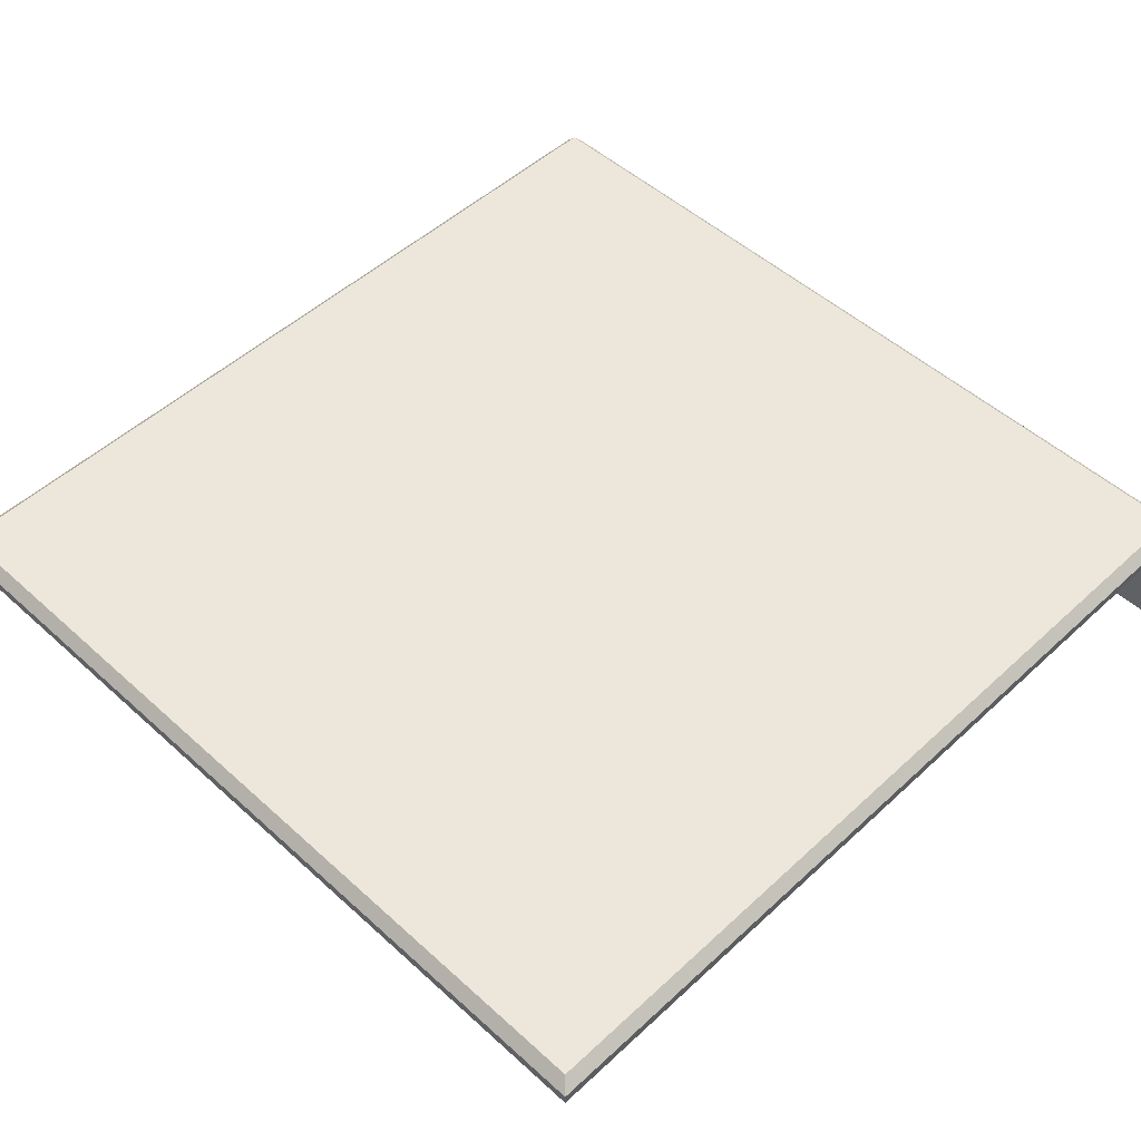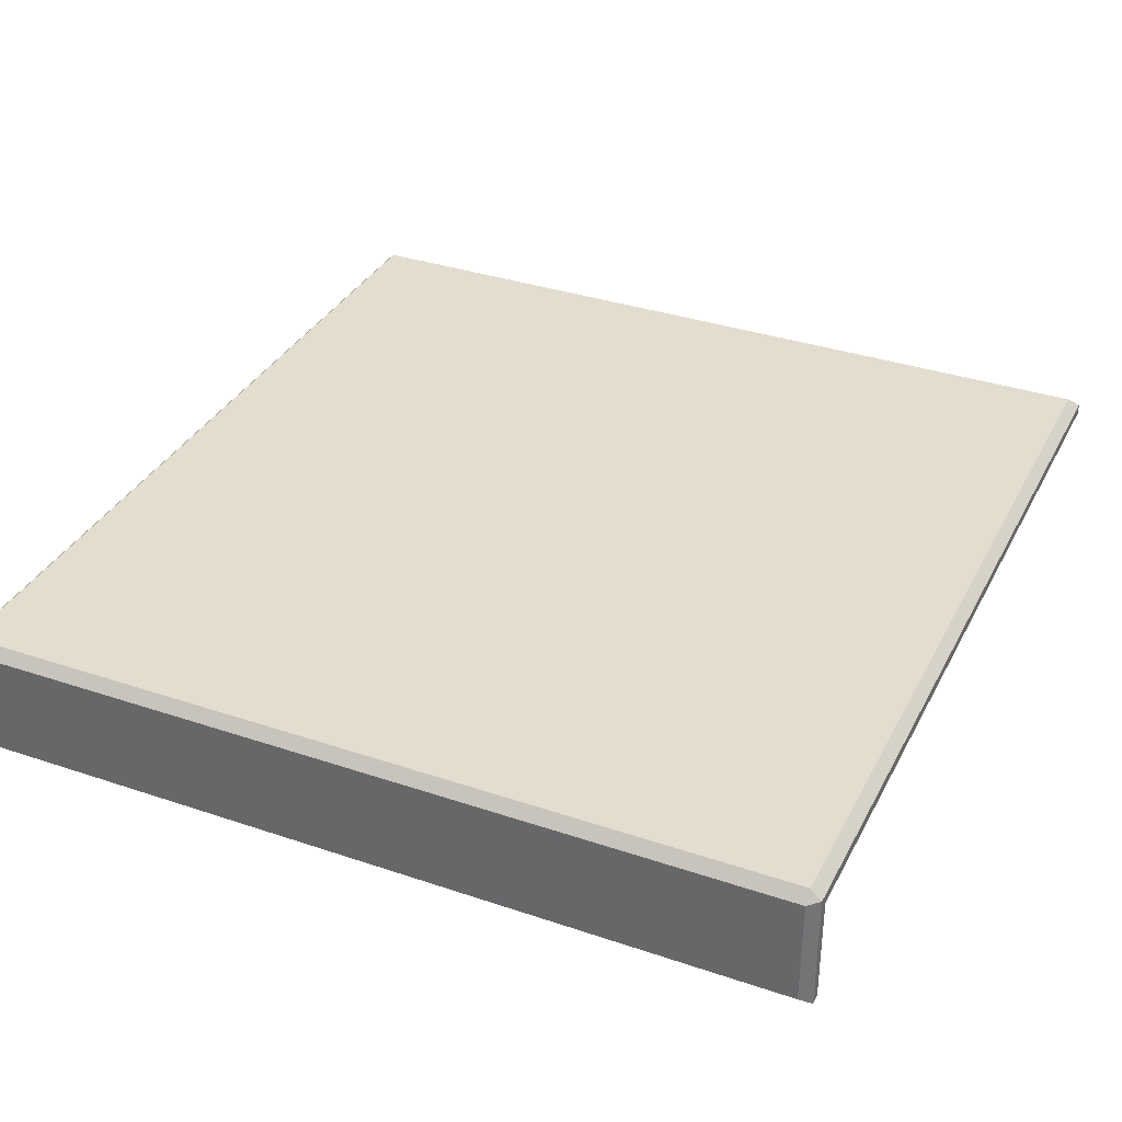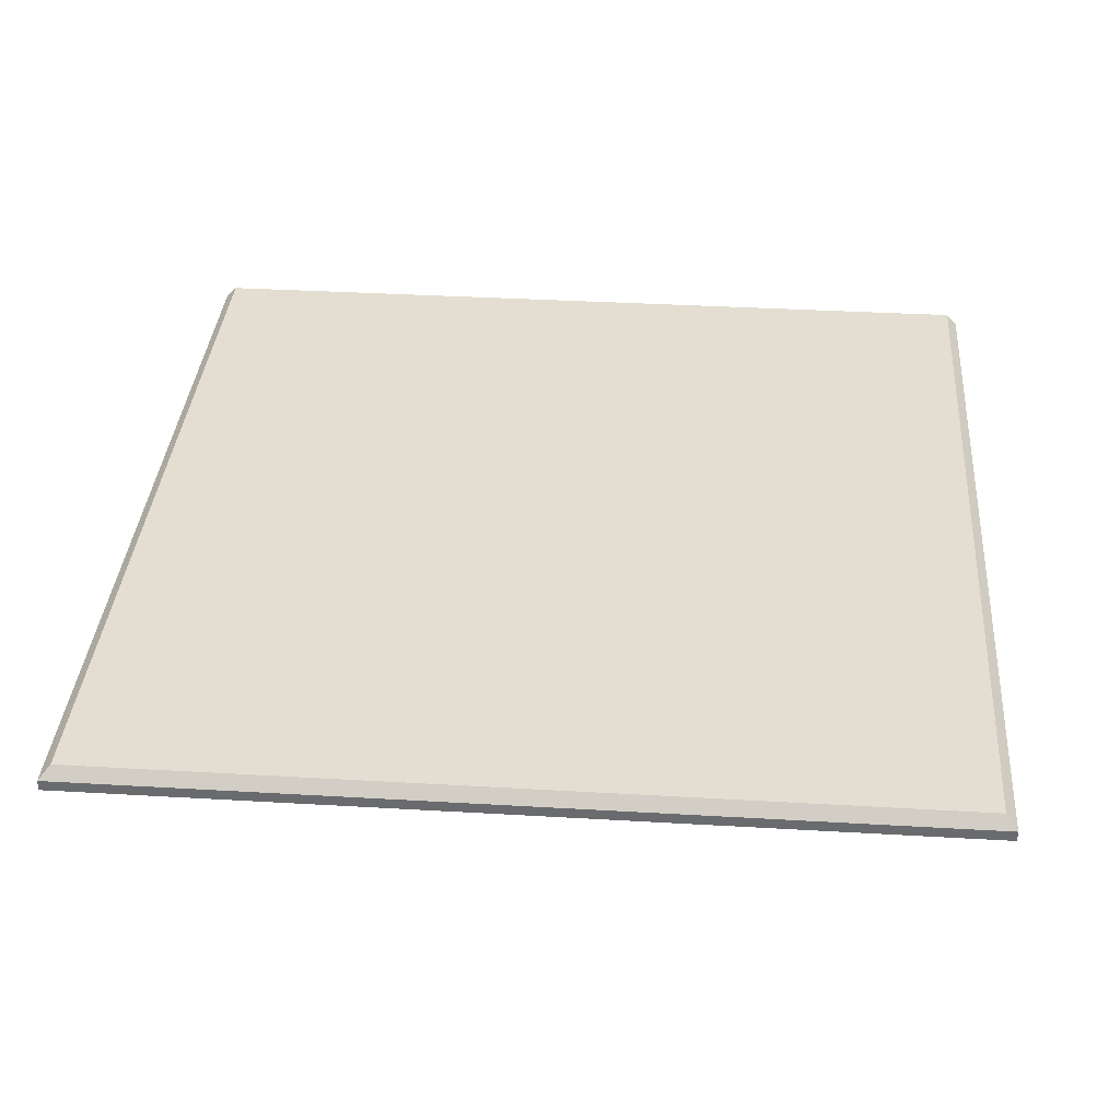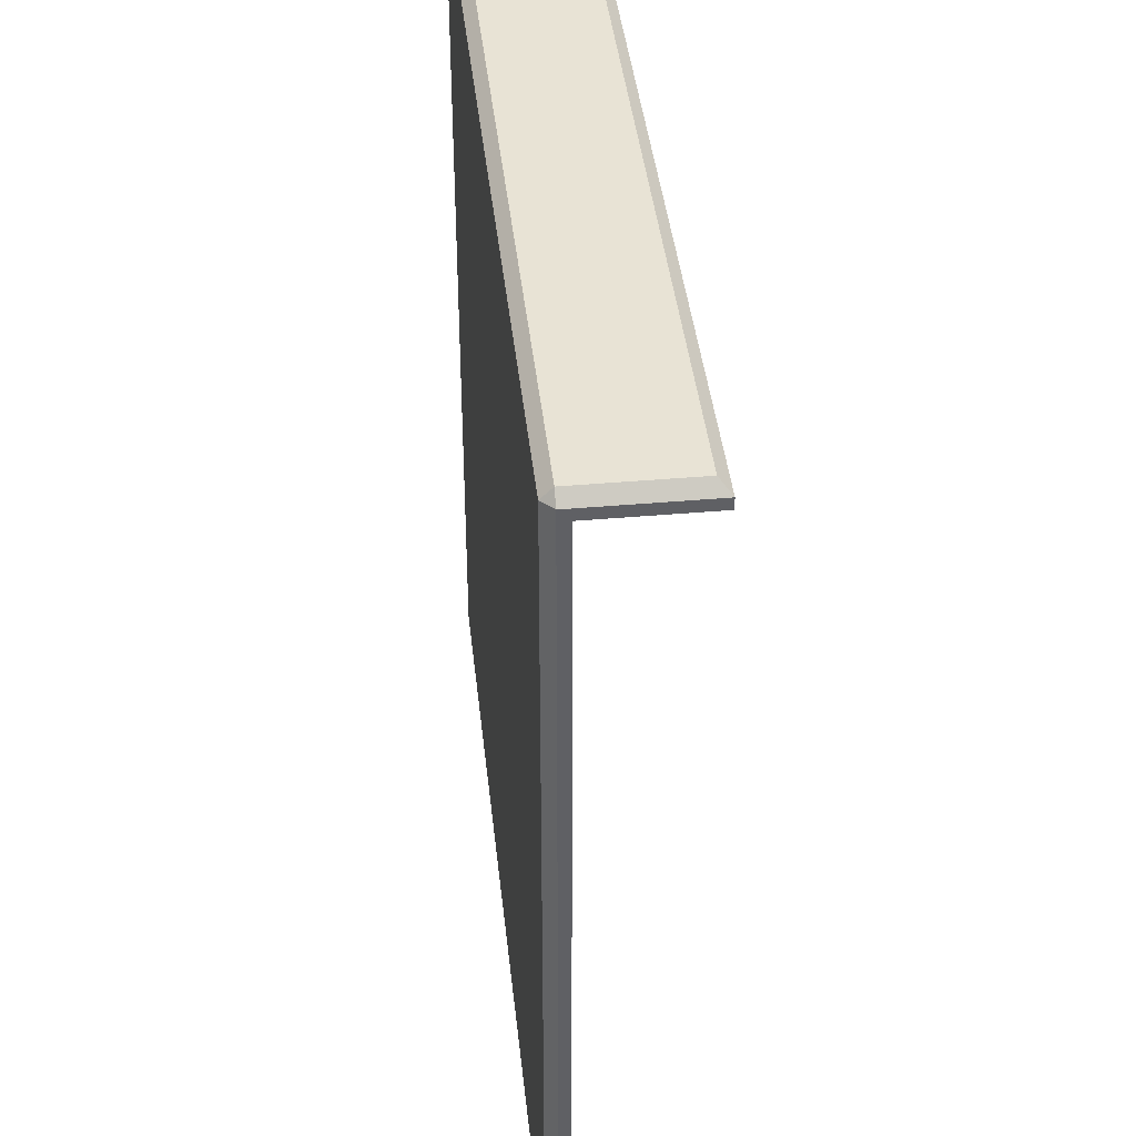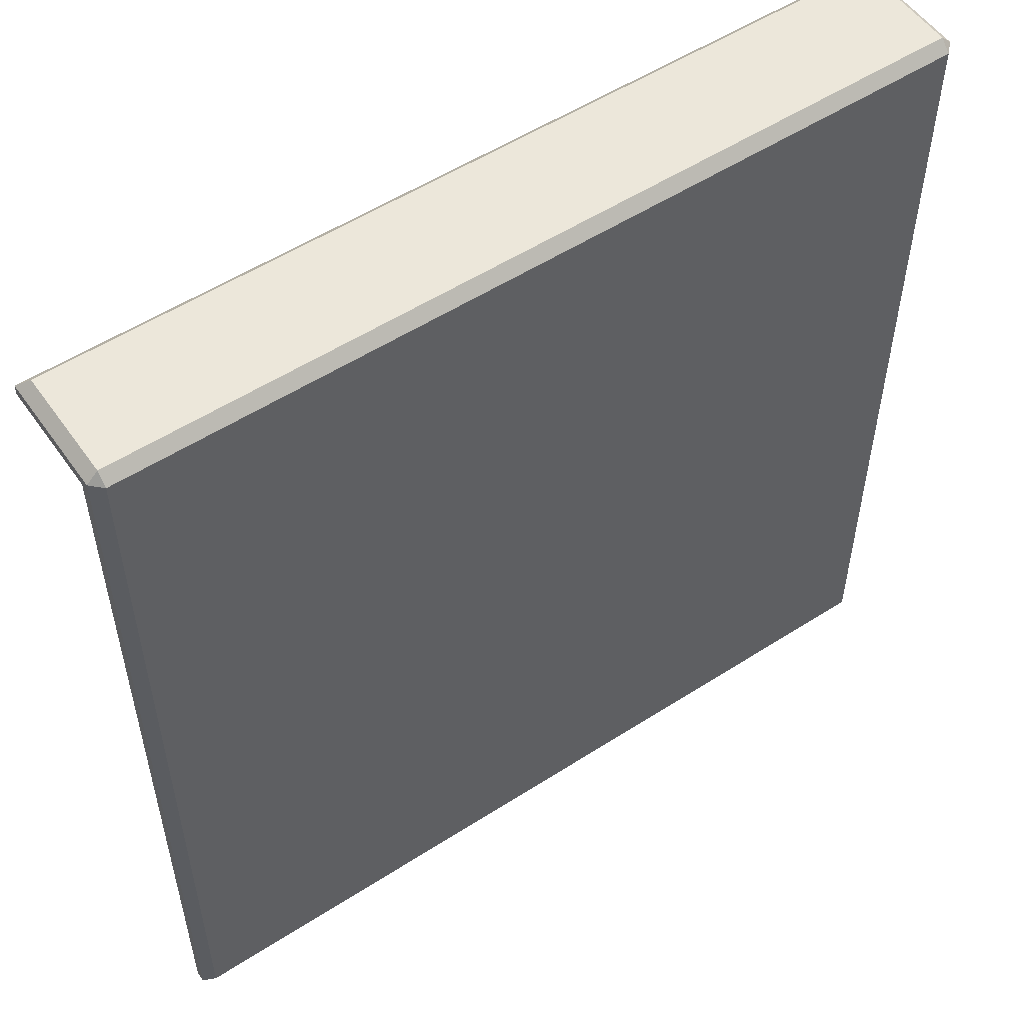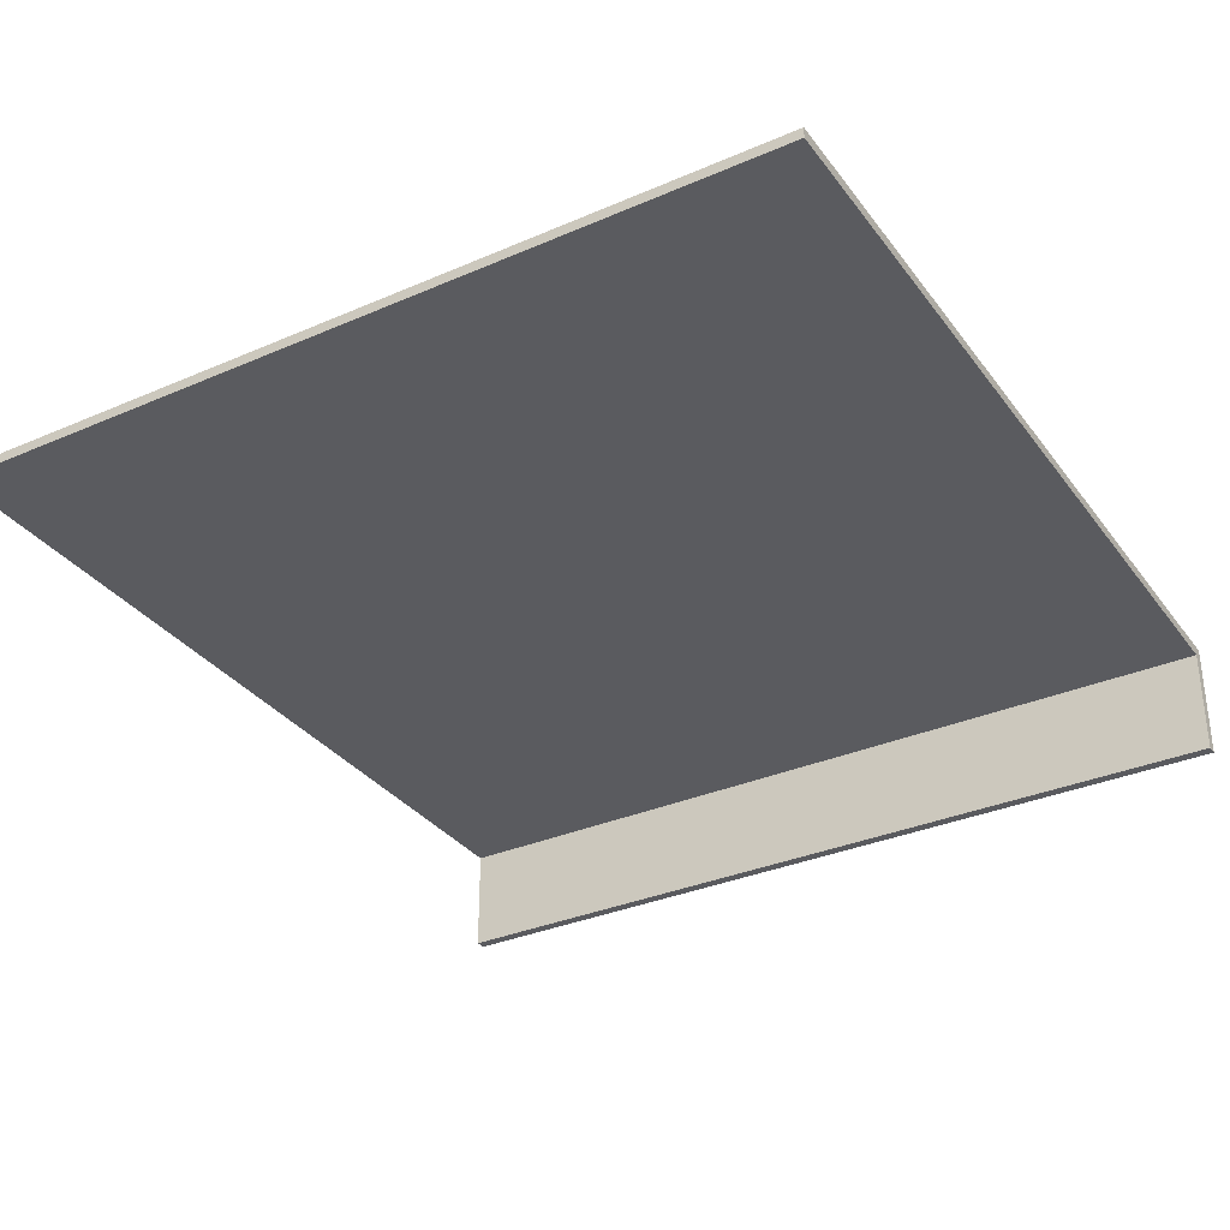
<metadata>
{"format":"obj","ext":"obj","renderer":"f3d","projection":"perspective","resolution":1024,"background":"white","views":[{"elev":50.5,"azim":-135.3,"up":"+Y"},{"elev":34.8,"azim":24.3,"up":"+Y"},{"elev":36.0,"azim":-175.6,"up":"+Y"},{"elev":41.2,"azim":-96.1,"up":"+Z"},{"elev":54.0,"azim":145.6,"up":"+Z"},{"elev":-33.0,"azim":-149.2,"up":"+Y"}]}
</metadata>
<code>
o pizzabox_lid_Cube.137
v -1 0 1
v -1 0.25 1
v -1 0.25 -1
v 1 0 1
v 1 0.25 1
v 1 0.25 -1
v -0.975 0.025 1.05
v -1 0 1.025
v -1 0.275 1.025
v -0.975 0.3 1.025
v -0.975 0.275 1.05
v -1 0.275 -1
v -0.975 0.3 -0.975
v 1 0 1.025
v 0.975 0.025 1.05
v 1 0.275 1.025
v 0.975 0.275 1.05
v 0.975 0.3 1.025
v 1 0.275 -1
v 0.975 0.3 -0.975
v 0.07154 0.24 0.02275
v 0.5148 0.24 -0.513
v 0.223 0.24 -0.6616
v 0.6764 0.24 -0.1999
v 0.2831 0.24 0.6735
v 0.577 0.24 0.4699
v 0.7094 0.24 0.1196
v -0.3254 0.24 -0.3983
v -0.5192 0.24 -0.07473
v -0.07364 0.24 -0.6231
v -0.4833 0.24 0.5461
v -0.2563 0.24 0.6695
v -0.6295 0.24 0.07405
v -0.6362 0.24 0.314
f 8 1 4 14
f 19 6 3 12
f 4 1 2 5
f 6 5 2 3
f 16 5 6 19
f 14 4 5 16
f 15 17 11 7
f 12 3 2 9
f 20 13 10 18
f 9 11 10
f 16 18 17
f 8 7 11 9
f 9 10 13 12
f 12 13 20 19
f 19 20 18 16
f 16 17 15 14
f 7 8 14 15
f 17 18 10 11
f 9 2 1 8
f 21 24 27
f 21 25 32
f 21 33 29
f 21 31 34
f 22 21 23
f 24 21 22
f 25 21 26
f 26 21 27
f 28 21 29
f 30 21 28
f 31 21 32
f 33 21 34
f 21 30 23

</code>
